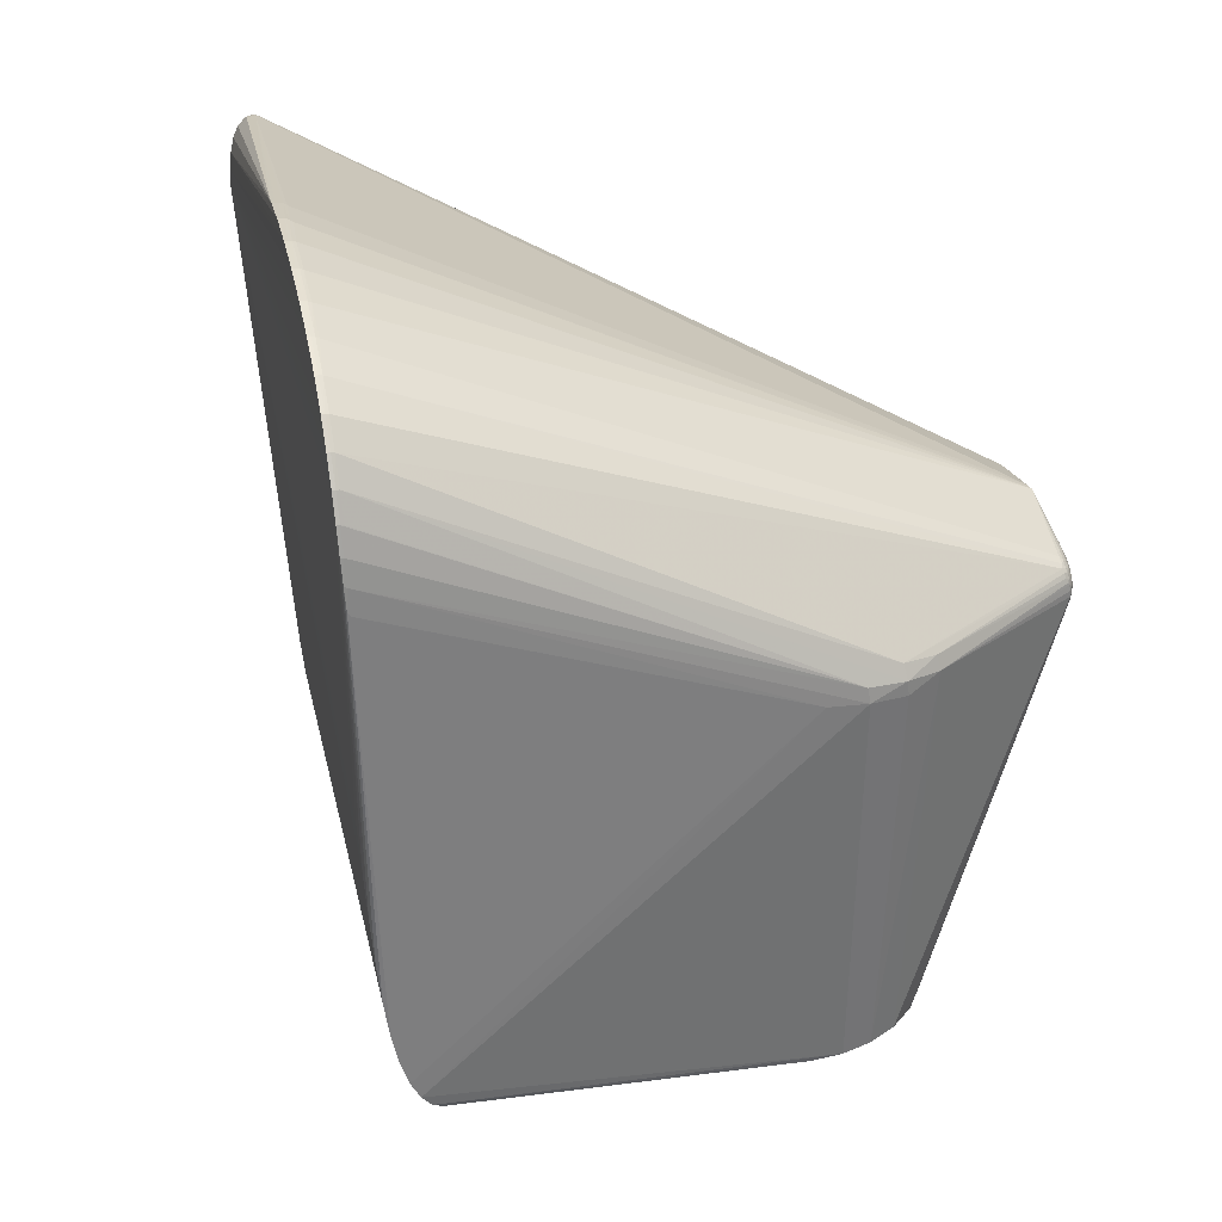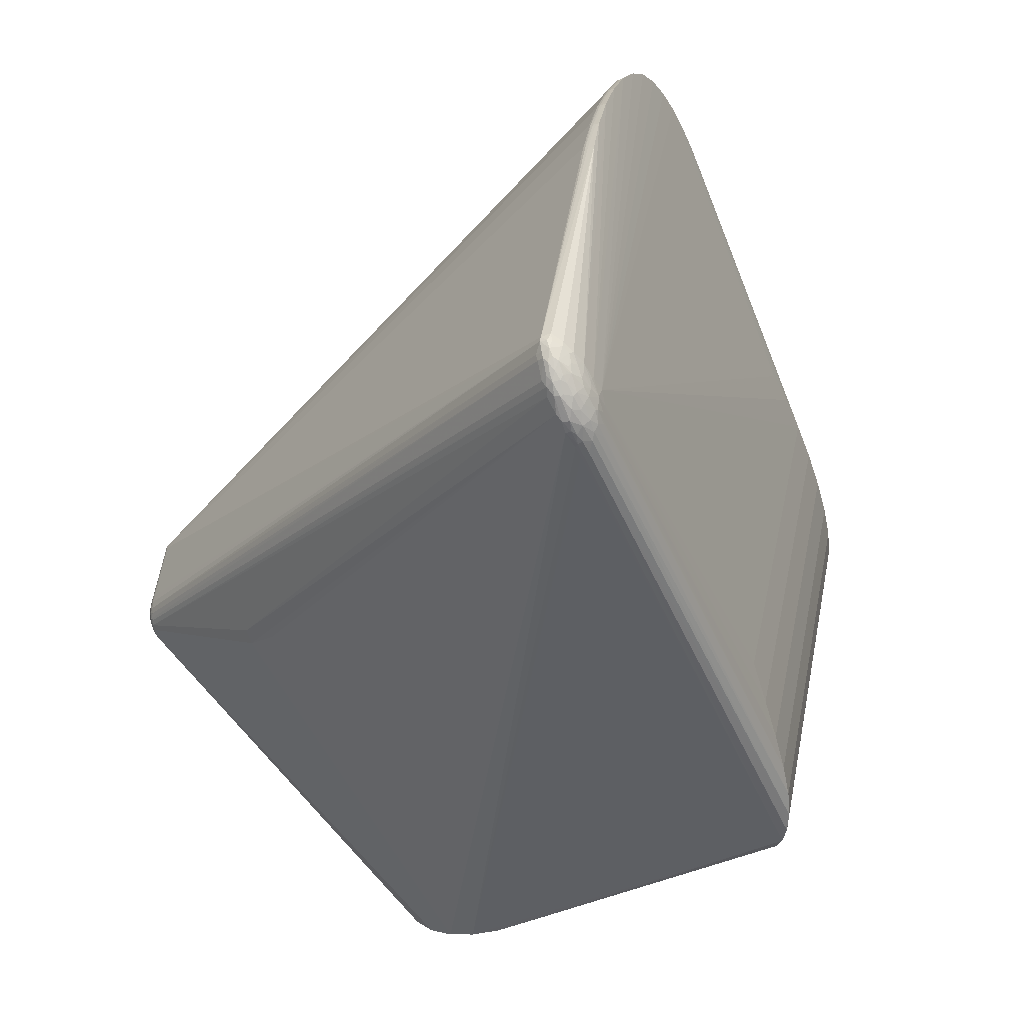
<metadata>
{"format":"obj","ext":"obj","renderer":"f3d","projection":"perspective","resolution":1024,"background":"white","views":[{"elev":79.3,"azim":5.8,"up":"+Z"},{"elev":-19.8,"azim":-142.0,"up":"+Z"}]}
</metadata>
<code>
v -0.1576 -0.476 0.09272
v -0.3168 -0.1011 -0.3466
v -0.4514 0.4393 -0.06662
v 0.1098 -0.416 -0.1419
v -0.4527 0.4421 -0.0733
v -0.27 0.08382 0.4771
v -0.2192 -0.1252 0.4144
v -0.4499 0.4195 -0.09521
v -0.3462 0.006197 -0.2284
v -0.2682 -0.1496 -0.3896
v -0.1152 -0.5098 0.03257
v -0.1932 -0.354 0.1938
v 0.2075 -0.116 0.2142
v 0.02393 -0.3265 -0.254
v 0.3811 0.1971 -0.09074
v 0.3843 0.1806 -0.1046
v -0.3272 0.2374 0.3545
v -0.2364 -0.04458 0.4735
v -0.4347 0.4873 -0.03981
v -0.4528 0.4465 -0.08874
v -0.4327 0.4197 -0.1324
v 0.4242 0.1094 -0.02515
v 0.4242 0.1151 -0.02228
v 0.4238 0.1218 -0.01663
v 0.4205 0.1323 -0.00593
v 0.4306 0.06471 0.08515
v 0.4369 0.06187 0.08044
v 0.4417 0.05634 0.074
v 0.4439 0.04728 0.06685
v 0.4434 0.03944 0.06035
v -0.2944 -0.1312 -0.3788
v -0.1761 -0.4242 0.1421
v 0.3767 0.2008 -0.06587
v -0.2898 0.163 0.4278
v -0.297 0.1617 0.4289
v -0.2268 -0.09144 0.4444
v -0.4318 0.4899 -0.05837
v -0.4352 0.4818 -0.03085
v -0.4413 0.4714 -0.09154
v -0.4485 0.4708 -0.05115
v -0.4497 0.4693 -0.07159
v -0.4472 0.4514 -0.1026
v -0.4404 0.4243 -0.1243
v -0.4525 0.4299 -0.08328
v 0.434 0.08684 0.004478
v 0.4419 0.06632 0.03529
v 0.4306 0.1064 0.0272
v 0.4369 0.08526 0.05261
v 0.4412 0.06831 0.06564
v -0.3347 -0.05077 -0.2956
v -0.1358 -0.5046 0.05884
v -0.2117 -0.2712 0.2312
v 0.276 -0.06468 0.1992
v 0.3414 -0.3557 -0.1744
v 0.3543 -0.3016 -0.2325
v 0.3923 0.1811 -0.08829
v 0.3992 0.1745 -0.06801
v 0.4007 0.1636 -0.07787
v 0.393 0.1851 -0.05614
v -0.2628 0.0853 0.4757
v -0.3555 0.2993 0.2676
v -0.2502 0.01423 0.4887
v 0.4119 0.1352 -0.05678
v 0.413 0.1433 -0.04855
v 0.4122 0.1474 -0.04647
v 0.4021 0.1672 -0.02901
v 0.154 0.2279 -0.1581
v 0.2849 -0.09181 0.1817
v 0.01131 -0.2686 -0.32
v 0.3008 -0.3975 -0.1341
v 0.3898 0.1871 -0.08712
v 0.3815 0.1944 -0.09505
v 0.3858 0.1952 -0.07878
v 0.3772 0.2013 -0.08666
v 0.3794 0.2006 -0.07179
v 0.372 0.2044 -0.08146
v -0.3199 0.2386 0.354
v -0.3481 0.3006 0.2675
v -0.3395 0.2965 0.2733
v -0.2294 -0.04313 0.4714
v -0.2431 0.01584 0.4871
v -0.4336 0.4752 -0.09297
v -0.4314 0.4846 -0.07473
v -0.4278 0.4644 -0.1065
v -0.4216 0.4875 -0.05131
v -0.438 0.4883 -0.04874
v -0.444 0.4739 -0.03921
v -0.4461 0.4717 -0.08147
v -0.4505 0.454 -0.05439
v -0.4527 0.4535 -0.08132
v 0.432 0.07393 0.07856
v 0.4445 0.05877 0.05951
v 0.4449 0.05213 0.05528
v 0.4428 0.04137 0.06694
v -0.4507 0.4503 -0.05507
v -0.3061 -0.1184 -0.3652
v -0.154 -0.4557 0.1087
v -0.1672 -0.4527 0.1161
v 0.2558 -0.1542 -0.4105
v 0.141 -0.4261 -0.1261
v 0.4014 0.1681 -0.07089
v 0.3952 0.1824 -0.07061
v 0.4015 0.1545 -0.08027
v 0.3978 0.1784 -0.06085
v 0.3811 0.1948 -0.05489
v 0.3968 0.1611 0.01802
v -0.2792 0.1232 0.4566
v -0.2828 0.1223 0.4571
v -0.2193 -0.1131 0.4247
v -0.2229 -0.11 0.4287
v -0.4244 0.4743 -0.09105
v -0.4479 0.4161 -0.1054
v 0.4376 0.07232 0.01629
v 0.4381 0.07575 0.01842
v 0.4407 0.06409 0.0281
v 0.4383 0.08484 0.02855
v 0.4415 0.07438 0.04138
v 0.434 0.09643 0.03849
v 0.4244 0.08763 0.07222
v 0.4329 0.0842 0.0662
v 0.4432 0.06592 0.04782
v 0.4437 0.05468 0.0418
v -0.3414 -0.02203 -0.2638
v -0.2538 -0.1583 -0.3863
v -0.125 -0.5101 0.04546
v -0.2021 -0.3139 0.2153
v 0.2444 -0.0935 0.2114
v 0.1574 -0.1408 -0.44
v 0.3769 0.1981 -0.09394
v 0.3895 0.1773 -0.09873
v -0.3419 0.2708 0.3117
v -0.2427 -0.01659 0.4837
v -0.4497 0.4609 -0.08816
v -0.4518 0.4342 -0.09773
v 0.4186 0.1293 -0.03631
v 0.4402 0.05126 0.07638
v 0.4414 0.04614 0.07232
v 0.2484 -0.1065 0.2011
v 0.1241 -0.1469 -0.4382
v 0.3417 -0.2437 -0.2985
v 0.2415 -0.4233 -0.1142
v 0.3881 0.1865 -0.09349
v 0.3829 0.1973 -0.08549
v 0.3772 0.2025 -0.079
v -0.316 0.2378 0.3545
v -0.3383 0.2718 0.3112
v -0.2391 -0.01566 0.4832
v -0.4364 0.4879 -0.0635
v -0.4404 0.4831 -0.07079
v -0.4489 0.4647 -0.04826
v -0.4499 0.4498 -0.0968
v -0.4444 0.4124 -0.1167
v 0.4059 0.1509 -0.06885
v 0.4179 0.1267 -0.04027
v 0.4298 0.1034 -0.004056
v 0.4389 0.07754 0.02465
v 0.4053 0.1625 -0.05869
v 0.4168 0.1401 -0.02739
v 0.4286 0.1126 0.003153
v 0.4364 0.09032 0.03595
v 0.3999 0.1738 -0.04759
v 0.4122 0.1496 -0.01866
v 0.4305 0.09929 0.04575
v 0.4436 0.03979 0.05482
v -0.4498 0.4337 -0.06387
v -0.2818 -0.1411 -0.387
v -0.107 -0.5038 0.01873
v -0.1847 -0.391 0.1687
v 0.03857 -0.3539 -0.2214
v 0.02422 -0.2145 -0.3781
v 0.3865 0.1933 -0.08491
v 0.38 0.1842 -0.1062
v -0.301 0.2012 0.3929
v -0.312 0.2005 0.3941
v -0.2312 -0.06958 0.4598
v -0.4271 0.4888 -0.03946
v -0.4384 0.4844 -0.04002
v 0.4295 0.1008 -0.008125
v 0.4294 0.1076 -0.001699
v 0.4231 0.1236 0.01358
v 0.4302 0.07045 0.08271
v 0.438 0.0684 0.07501
v 0.4423 0.06065 0.06996
v 0.4448 0.05229 0.06192
v 0.4446 0.04495 0.05359
v -0.3264 -0.07787 -0.3233
v -0.1469 -0.4933 0.07412
v 0.01433 -0.2405 -0.3507
v 0.3979 0.1722 -0.08029
v 0.4001 0.1744 -0.06041
v 0.3965 0.1625 -0.08978
v 0.4029 0.1636 -0.07062
v -0.2664 0.08475 0.4766
v -0.2592 0.04775 0.4871
v -0.4407 0.4862 -0.05783
v -0.4363 0.4816 -0.08102
v -0.43 0.4585 -0.1126
v -0.4442 0.4819 -0.06127
v 0.4066 0.1452 -0.06947
v 0.4074 0.1543 -0.06196
v 0.4071 0.1571 -0.05951
v 0.4389 0.0807 0.05332
v 0.4038 0.1682 -0.05127
v 0.4318 0.09163 0.05715
v 0.3972 0.1768 -0.04156
v 0.1945 0.2274 -0.1424
v 0.3271 -0.2163 -0.3311
v 0.3513 -0.3297 -0.2017
v 0.2728 -0.4126 -0.1215
v 0.394 0.1827 -0.07807
v 0.3836 0.1901 -0.09767
v 0.3828 0.1855 -0.1029
v 0.3877 0.193 -0.06525
v 0.381 0.1999 -0.07946
v 0.3819 0.1966 -0.0618
v 0.3735 0.2039 -0.07445
v -0.3236 0.2384 0.354
v -0.3262 0.2682 0.315
v -0.2329 -0.04364 0.473
v -0.4303 0.4898 -0.05188
v -0.4389 0.4727 -0.09354
v -0.4486 0.4723 -0.06535
v -0.4526 0.4567 -0.07305
v -0.4531 0.4432 -0.07931
v -0.426 0.4317 -0.1296
v -0.4304 0.4343 -0.1279
v -0.445 0.4276 -0.1169
v -0.4517 0.4298 -0.09656
v 0.4177 0.1225 -0.04242
v 0.4245 0.1168 -0.01956
v 0.418 0.135 -0.03192
v 0.4226 0.1273 -0.01124
v 0.4181 0.1365 -0.003117
v 0.4336 0.06099 0.08389
v 0.4389 0.0572 0.07874
v 0.4424 0.05122 0.07236
v 0.01468 -0.2977 -0.2873
v 0.1913 -0.1398 -0.4361
v 0.09277 -0.1576 -0.431
v 0.3075 -0.1915 -0.3615
v 0.3854 0.1924 -0.09059
v 0.3869 0.184 -0.09829
v 0.3855 0.1754 -0.1052
v -0.3345 0.272 0.3116
v -0.344 0.2995 0.2696
v -0.3305 0.271 0.3129
v -0.2356 -0.01493 0.482
v -0.4427 0.4775 -0.07914
v -0.4452 0.4773 -0.04542
v -0.4427 0.4602 -0.1036
v -0.4511 0.4614 -0.06029
v -0.4353 0.4421 -0.1221
v 0.4346 0.06659 0.08093
v 0.4404 0.06157 0.07456
v 0.4439 0.05422 0.067
v 0.4447 0.04564 0.0594
v -0.4479 0.4182 -0.07136
v 0.1956 0.2171 -0.155
v 0.154 0.2158 -0.1694
v 0.3084 -0.04935 0.1769
v 0.3138 -0.06262 0.1688
v 0.282 -0.0804 0.1935
v 0.05809 -0.3787 -0.1909
v 0.2246 -0.1441 -0.4264
v 0.06479 -0.1727 -0.4184
v 0.04149 -0.1918 -0.4007
v 0.2836 -0.1704 -0.3885
v 0.3509 -0.2725 -0.2652
v 0.1743 -0.4305 -0.1163
v 0.2082 -0.4294 -0.1124
v 0.3241 -0.3784 -0.1518
v 0.396 0.1773 -0.08054
v 0.3898 0.1897 -0.08008
v 0.3782 0.1942 -0.09848
v 0.08201 -0.3998 -0.164
v 0.3796 0.1895 -0.1022
v 0.3955 0.1704 -0.08862
v 0.3917 0.1704 -0.09722
v 0.3925 0.1868 -0.07114
v 0.3843 0.1968 -0.07198
v 0.3729 0.202 -0.08911
v 0.3776 0.1971 -0.05692
v 0.4021 0.1567 0.02226
v -0.2756 0.1237 0.4558
v -0.2862 0.1626 0.4265
v -0.2721 0.1234 0.454
v -0.2934 0.1626 0.4284
v -0.3084 0.2015 0.3936
v -0.3048 0.2018 0.3933
v -0.3519 0.3003 0.2671
v -0.2232 -0.09185 0.4427
v -0.2276 -0.06909 0.4589
v -0.2556 0.04869 0.4866
v -0.2521 0.0493 0.4856
v -0.2466 0.01517 0.4882
v -0.4285 0.4803 -0.08377
v -0.424 0.4879 -0.05827
v -0.4242 0.4821 -0.07742
v -0.427 0.4868 -0.03429
v -0.4357 0.4851 -0.07201
v -0.4452 0.4764 -0.07479
v -0.4373 0.4556 -0.1129
v -0.4496 0.4691 -0.06109
v -0.4476 0.4737 -0.07013
v -0.4472 0.4634 -0.09226
v -0.4522 0.4531 -0.06534
v -0.4238 0.4205 -0.1346
v -0.4268 0.4487 -0.1202
v -0.433 0.4475 -0.1198
v -0.4354 0.4334 -0.126
v -0.4432 0.4432 -0.115
v -0.448 0.4374 -0.1088
v -0.4483 0.4254 -0.1093
v 0.411 0.131 -0.06007
v 0.4336 0.08267 0.002807
v 0.4174 0.1188 -0.04399
v 0.4296 0.09617 -0.009835
v 0.4122 0.1413 -0.05307
v 0.4346 0.08879 0.009066
v 0.4346 0.09545 0.01638
v 0.4187 0.1312 -0.03384
v 0.4106 0.1532 -0.04238
v 0.433 0.1006 0.01977
v 0.4148 0.1456 -0.02335
v 0.4088 0.1583 -0.039
v 0.4255 0.1198 0.01181
v 0.4053 0.1632 -0.03193
v 0.4275 0.1105 0.03019
v 0.4273 0.07815 0.07906
v 0.4296 0.08295 0.07235
v 0.4352 0.07492 0.07345
v 0.435 0.05559 0.08271
v 0.4371 0.07781 0.06524
v 0.4379 0.0521 0.07942
v 0.4419 0.07041 0.05623
v 0.4443 0.04938 0.04834
v -0.4485 0.4143 -0.08622
f 36 12 168
f 175 12 36
f 290 78 299
f 299 78 245
f 245 79 299
f 299 79 106
f 106 79 218
f 31 21 166
f 1 2 187
f 194 257 62
f 107 193 284
f 108 193 107
f 284 193 60
f 132 257 52
f 52 18 132
f 62 257 132
f 52 257 126
f 257 12 126
f 126 18 52
f 175 18 126
f 126 12 175
f 168 12 9
f 168 50 32
f 225 308 128
f 96 2 227
f 96 187 2
f 96 21 31
f 50 8 186
f 186 8 228
f 2 186 313
f 129 206 111
f 111 206 84
f 197 259 308
f 197 84 259
f 84 197 82
f 295 81 294
f 294 81 26
f 26 60 294
f 181 60 26
f 108 107 35
f 35 107 287
f 165 257 35
f 35 257 108
f 244 245 78
f 218 145 283
f 283 106 218
f 283 145 173
f 297 281 298
f 176 282 33
f 299 106 176
f 106 282 176
f 191 103 207
f 10 11 125
f 125 166 10
f 10 124 167
f 167 11 10
f 208 54 271
f 167 124 14
f 14 169 167
f 14 124 237
f 237 169 14
f 6 193 108
f 6 194 193
f 108 257 6
f 257 194 6
f 193 194 293
f 294 60 293
f 293 60 193
f 293 295 294
f 293 194 62
f 62 295 293
f 247 127 262
f 337 12 257
f 337 9 12
f 291 36 110
f 110 36 168
f 168 32 110
f 128 308 238
f 308 259 238
f 128 166 307
f 307 225 128
f 227 2 152
f 152 313 227
f 2 313 152
f 112 186 228
f 228 313 112
f 112 313 186
f 227 311 43
f 43 96 227
f 21 96 43
f 259 84 67
f 149 198 195
f 299 176 19
f 38 19 177
f 299 19 38
f 195 198 86
f 177 19 86
f 86 19 176
f 140 268 207
f 93 336 122
f 122 336 55
f 55 268 122
f 267 264 99
f 53 26 81
f 81 247 53
f 53 247 262
f 291 127 292
f 292 36 291
f 175 36 292
f 125 209 51
f 51 166 125
f 31 166 51
f 51 96 31
f 187 96 51
f 165 35 174
f 146 78 131
f 146 244 78
f 246 77 145
f 246 244 77
f 246 145 218
f 218 79 246
f 79 245 246
f 245 244 246
f 329 60 181
f 204 283 120
f 215 283 213
f 76 297 85
f 143 15 74
f 74 297 76
f 281 297 74
f 129 281 74
f 74 15 129
f 143 74 214
f 237 124 69
f 124 188 69
f 69 169 237
f 69 188 169
f 124 266 170
f 170 188 124
f 266 188 170
f 239 188 266
f 264 267 239
f 239 267 207
f 207 268 239
f 239 268 169
f 169 188 239
f 185 336 93
f 55 336 185
f 185 208 55
f 55 208 270
f 270 268 55
f 169 268 270
f 4 100 167
f 167 275 4
f 61 95 131
f 61 150 95
f 87 150 61
f 61 38 87
f 131 78 61
f 78 290 61
f 61 290 299
f 299 38 61
f 249 150 87
f 87 38 249
f 249 38 177
f 177 86 249
f 249 86 198
f 95 150 89
f 165 95 3
f 95 5 3
f 81 295 147
f 147 247 81
f 62 132 147
f 147 295 62
f 9 337 123
f 123 50 168
f 168 9 123
f 44 8 50
f 50 123 44
f 44 123 337
f 228 8 44
f 44 337 257
f 44 5 224
f 44 3 5
f 224 20 44
f 44 20 228
f 44 257 165
f 165 3 44
f 7 110 98
f 98 110 32
f 98 2 1
f 98 186 2
f 98 32 50
f 50 186 98
f 225 307 226
f 308 225 226
f 226 166 21
f 226 307 166
f 20 151 134
f 134 313 228
f 228 20 134
f 250 311 42
f 42 305 250
f 42 151 305
f 133 151 20
f 305 151 133
f 88 305 133
f 133 41 88
f 84 206 258
f 258 67 84
f 259 67 258
f 258 238 259
f 264 238 258
f 198 149 301
f 88 41 301
f 250 305 39
f 39 221 250
f 82 221 196
f 302 82 197
f 302 221 82
f 250 221 302
f 302 311 250
f 302 252 311
f 37 297 298
f 298 83 37
f 207 267 240
f 16 267 99
f 181 26 253
f 24 159 179
f 93 122 121
f 121 122 46
f 183 182 254
f 183 49 182
f 260 53 262
f 271 54 94
f 219 292 127
f 219 18 175
f 175 292 219
f 247 147 219
f 13 97 187
f 187 51 13
f 173 145 289
f 145 77 289
f 17 146 131
f 165 174 17
f 131 95 17
f 17 95 165
f 285 283 173
f 283 204 163
f 162 283 233
f 283 180 233
f 66 205 283
f 205 66 327
f 327 283 162
f 327 66 283
f 106 283 105
f 283 215 105
f 105 215 33
f 33 282 105
f 105 282 106
f 33 215 75
f 75 215 213
f 143 214 73
f 139 238 264
f 264 239 139
f 128 238 139
f 139 239 10
f 139 166 128
f 139 10 166
f 265 266 124
f 265 239 266
f 124 10 265
f 10 239 265
f 70 208 271
f 70 270 208
f 169 4 263
f 263 4 275
f 167 169 263
f 263 275 167
f 169 270 269
f 269 4 169
f 100 4 269
f 167 100 269
f 269 11 167
f 269 270 11
f 41 223 303
f 310 226 21
f 252 226 310
f 21 43 310
f 310 43 311
f 311 252 310
f 308 226 309
f 309 226 252
f 252 302 309
f 309 197 308
f 309 302 197
f 312 134 151
f 151 42 312
f 227 313 312
f 313 134 312
f 312 311 227
f 312 42 311
f 264 258 276
f 304 41 198
f 198 301 304
f 304 301 41
f 296 83 298
f 82 196 296
f 296 196 83
f 129 111 296
f 296 111 84
f 84 82 296
f 296 281 129
f 298 281 296
f 248 305 88
f 248 39 305
f 88 301 248
f 221 39 248
f 248 301 149
f 149 196 248
f 248 196 221
f 220 86 176
f 220 37 86
f 176 85 220
f 220 85 297
f 297 37 220
f 195 86 148
f 86 37 148
f 148 149 195
f 148 196 149
f 148 37 83
f 46 122 115
f 115 122 268
f 278 191 207
f 207 240 278
f 278 277 191
f 172 16 99
f 99 264 172
f 264 276 172
f 130 240 267
f 130 278 240
f 130 56 277
f 277 278 130
f 234 253 26
f 26 53 234
f 53 260 234
f 49 183 92
f 92 184 93
f 93 121 92
f 333 204 120
f 49 202 333
f 182 49 333
f 120 331 333
f 333 331 182
f 54 208 30
f 30 94 54
f 127 247 80
f 80 219 127
f 247 219 80
f 109 110 7
f 291 110 109
f 109 13 291
f 97 13 109
f 187 97 109
f 109 98 1
f 7 98 109
f 1 187 109
f 138 127 291
f 291 13 138
f 262 127 138
f 138 51 209
f 138 13 51
f 288 289 77
f 287 289 288
f 288 35 287
f 288 174 35
f 284 285 34
f 34 107 284
f 287 107 34
f 34 289 287
f 173 289 34
f 34 285 173
f 283 285 286
f 286 119 283
f 286 285 284
f 329 119 286
f 284 60 286
f 60 329 286
f 330 119 329
f 330 331 120
f 120 283 330
f 283 119 330
f 91 253 182
f 182 331 91
f 181 253 91
f 91 329 181
f 91 330 329
f 331 330 91
f 48 163 204
f 204 333 48
f 48 333 202
f 213 283 59
f 283 205 59
f 279 73 213
f 273 73 279
f 213 59 279
f 279 59 104
f 205 327 161
f 161 59 205
f 104 59 161
f 162 233 324
f 233 25 324
f 76 85 216
f 216 85 176
f 216 176 33
f 33 75 216
f 280 75 213
f 214 75 280
f 213 73 280
f 280 73 214
f 143 73 171
f 171 73 273
f 141 70 209
f 270 70 141
f 11 270 141
f 125 11 141
f 141 209 125
f 41 133 90
f 90 223 41
f 90 133 20
f 90 20 224
f 224 223 90
f 224 5 306
f 306 223 224
f 306 5 95
f 198 41 222
f 41 303 222
f 150 249 40
f 40 222 303
f 40 249 198
f 198 222 40
f 274 276 258
f 274 206 129
f 274 258 206
f 83 196 300
f 300 148 83
f 196 148 300
f 316 22 140
f 140 314 316
f 199 140 207
f 199 314 140
f 207 103 199
f 267 16 243
f 243 130 267
f 16 130 243
f 27 234 235
f 253 234 27
f 27 235 254
f 254 182 27
f 182 253 27
f 140 22 317
f 22 178 317
f 335 202 49
f 49 92 335
f 47 283 328
f 47 180 283
f 320 179 159
f 320 155 179
f 261 260 262
f 261 334 260
f 271 94 261
f 261 70 271
f 332 234 260
f 260 334 332
f 235 234 332
f 332 334 235
f 255 29 184
f 184 92 255
f 255 92 183
f 94 29 236
f 29 255 236
f 208 185 164
f 164 30 208
f 184 29 256
f 256 164 185
f 30 164 256
f 256 29 94
f 94 30 256
f 256 185 93
f 93 184 256
f 217 288 77
f 77 244 217
f 244 146 217
f 146 17 217
f 325 327 162
f 162 324 325
f 232 324 25
f 232 159 24
f 24 231 232
f 103 191 58
f 191 277 58
f 192 200 58
f 273 210 71
f 71 171 273
f 56 71 272
f 272 71 210
f 272 210 57
f 102 279 104
f 57 210 102
f 273 279 102
f 102 210 273
f 144 75 214
f 144 216 75
f 76 216 144
f 144 74 76
f 144 214 74
f 95 89 251
f 251 306 95
f 251 89 150
f 223 306 251
f 150 40 251
f 251 303 223
f 251 40 303
f 242 130 16
f 276 274 72
f 72 211 276
f 129 15 72
f 72 274 129
f 212 172 276
f 276 211 212
f 16 172 212
f 212 242 16
f 211 242 212
f 63 199 318
f 314 199 63
f 178 155 319
f 155 320 319
f 140 317 315
f 117 160 202
f 202 335 117
f 117 92 121
f 117 335 92
f 117 121 46
f 46 156 117
f 159 47 323
f 323 47 160
f 323 320 159
f 326 47 159
f 159 232 326
f 326 232 25
f 180 47 326
f 326 233 180
f 326 25 233
f 202 160 118
f 160 47 118
f 118 48 202
f 163 48 118
f 118 47 328
f 328 283 118
f 283 163 118
f 68 261 262
f 70 261 68
f 262 138 68
f 209 70 68
f 68 138 209
f 94 236 137
f 137 261 94
f 28 255 183
f 28 236 255
f 28 183 254
f 254 235 28
f 104 161 203
f 203 161 327
f 327 325 203
f 203 157 57
f 203 325 322
f 322 157 203
f 158 232 231
f 158 65 322
f 158 231 65
f 324 232 158
f 322 325 158
f 158 325 324
f 23 178 22
f 65 231 64
f 64 135 318
f 318 200 64
f 201 200 192
f 322 65 201
f 201 157 322
f 65 64 201
f 201 64 200
f 318 199 153
f 153 200 318
f 153 58 200
f 153 199 103
f 103 58 153
f 171 71 241
f 211 72 241
f 241 72 15
f 241 15 143
f 143 171 241
f 277 56 189
f 56 272 189
f 189 58 277
f 192 58 189
f 101 272 57
f 57 157 101
f 192 189 101
f 101 189 272
f 101 201 192
f 157 201 101
f 318 135 154
f 154 63 318
f 154 23 22
f 135 23 154
f 45 317 178
f 178 319 45
f 45 315 317
f 160 117 116
f 116 323 160
f 320 323 116
f 116 117 156
f 156 319 116
f 116 319 320
f 136 137 236
f 235 334 136
f 334 261 136
f 261 137 136
f 136 28 235
f 236 28 136
f 190 102 104
f 104 203 190
f 57 102 190
f 190 203 57
f 230 155 178
f 178 23 230
f 179 155 230
f 24 179 230
f 230 23 135
f 142 241 71
f 142 71 56
f 142 242 211
f 211 241 142
f 56 130 142
f 130 242 142
f 229 154 22
f 63 154 229
f 22 316 229
f 229 316 314
f 314 63 229
f 315 45 113
f 140 315 113
f 268 140 113
f 113 115 268
f 114 319 156
f 114 45 319
f 114 113 45
f 115 113 114
f 46 115 114
f 114 156 46
f 321 230 135
f 321 64 231
f 135 64 321
f 321 231 24
f 24 230 321
f 219 147 132
f 219 132 18
f 174 288 217
f 217 17 174

</code>
